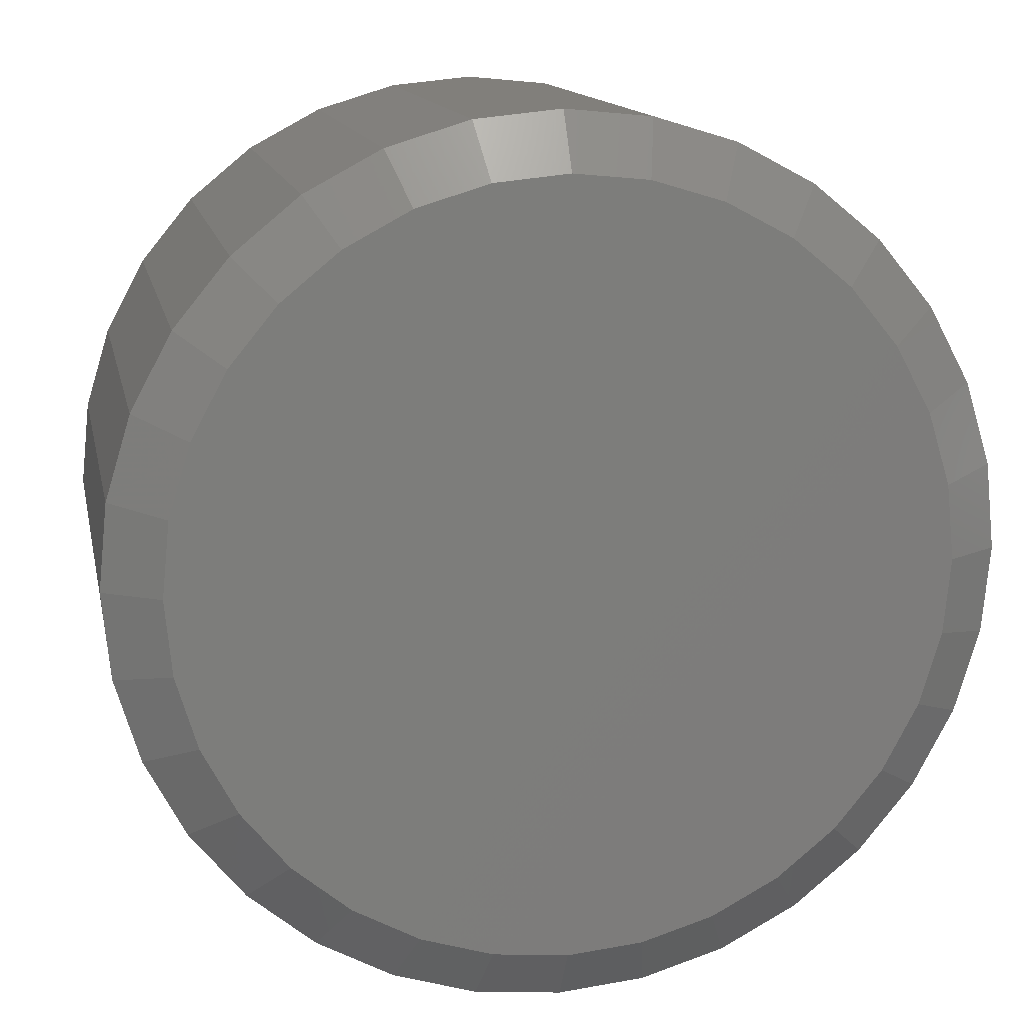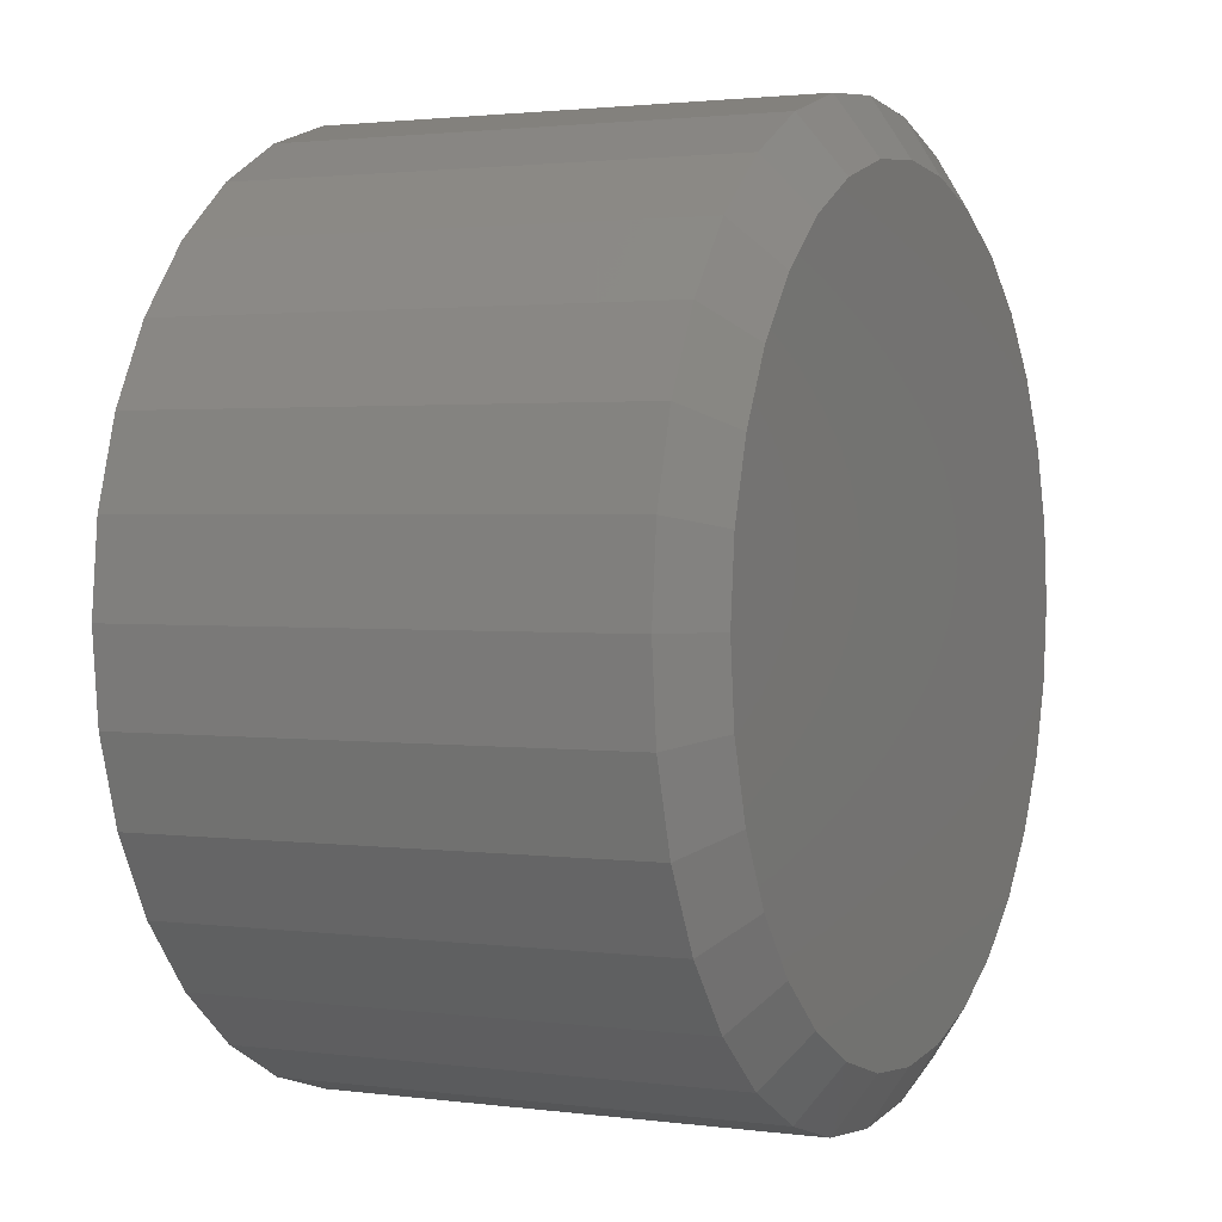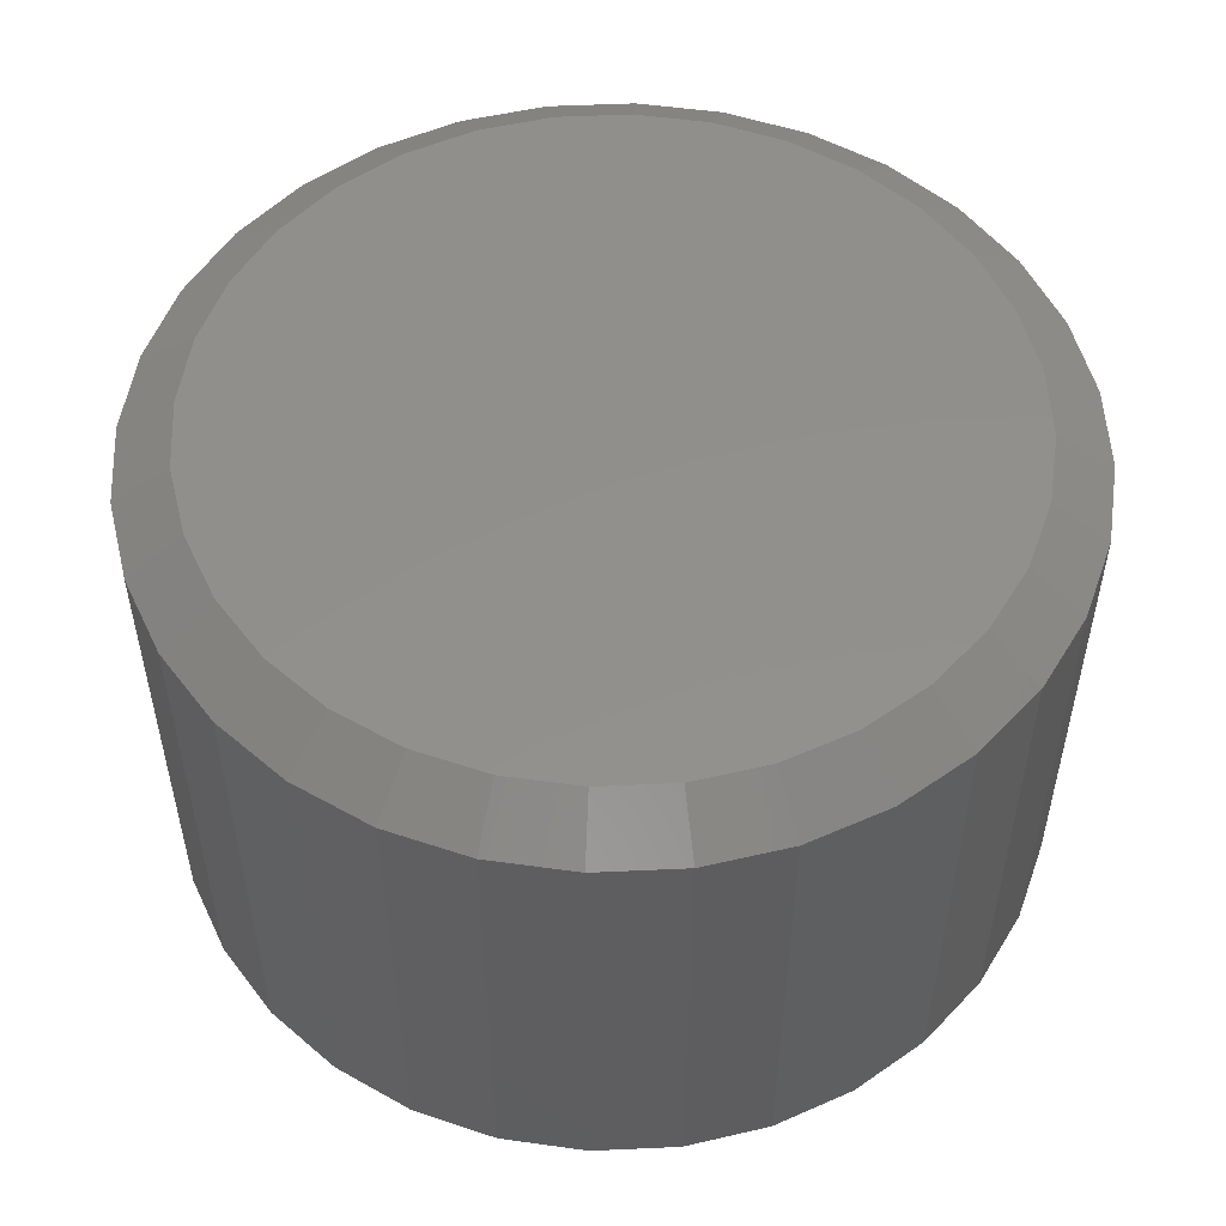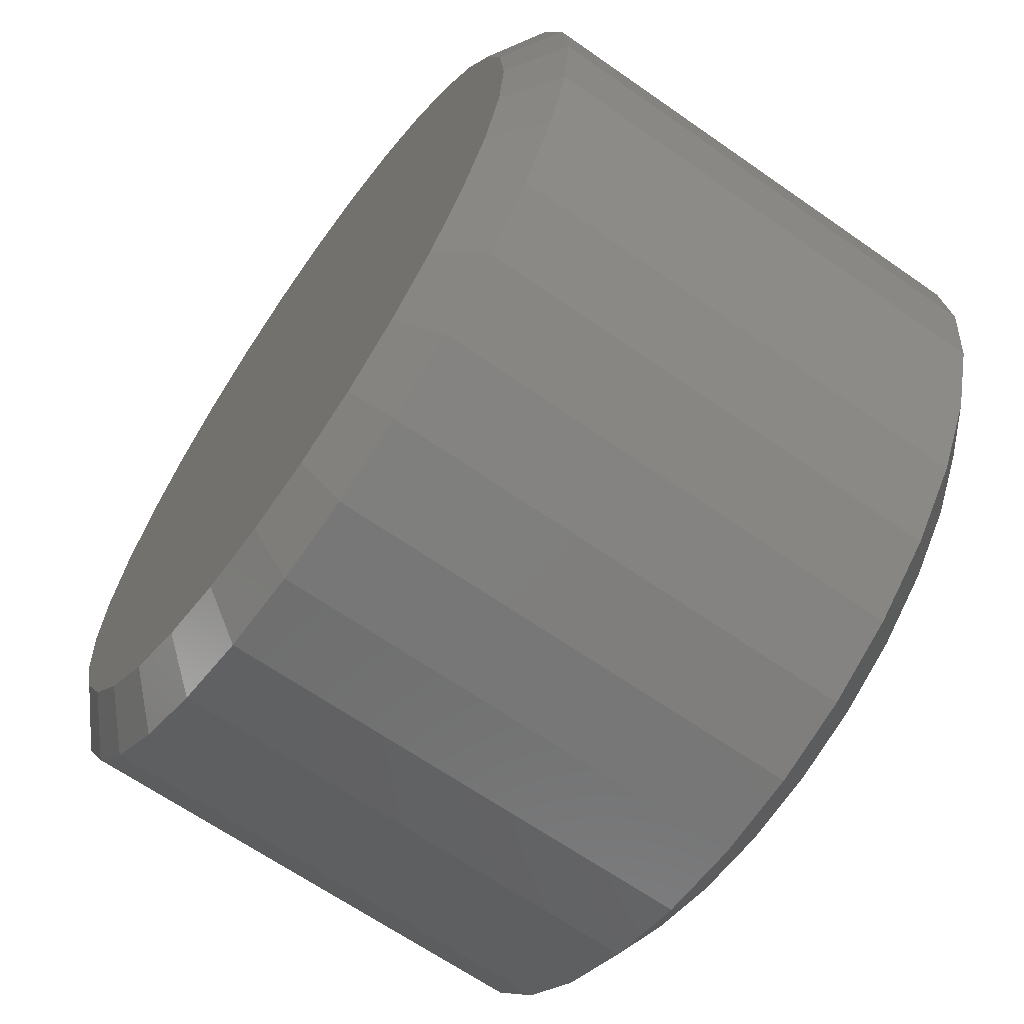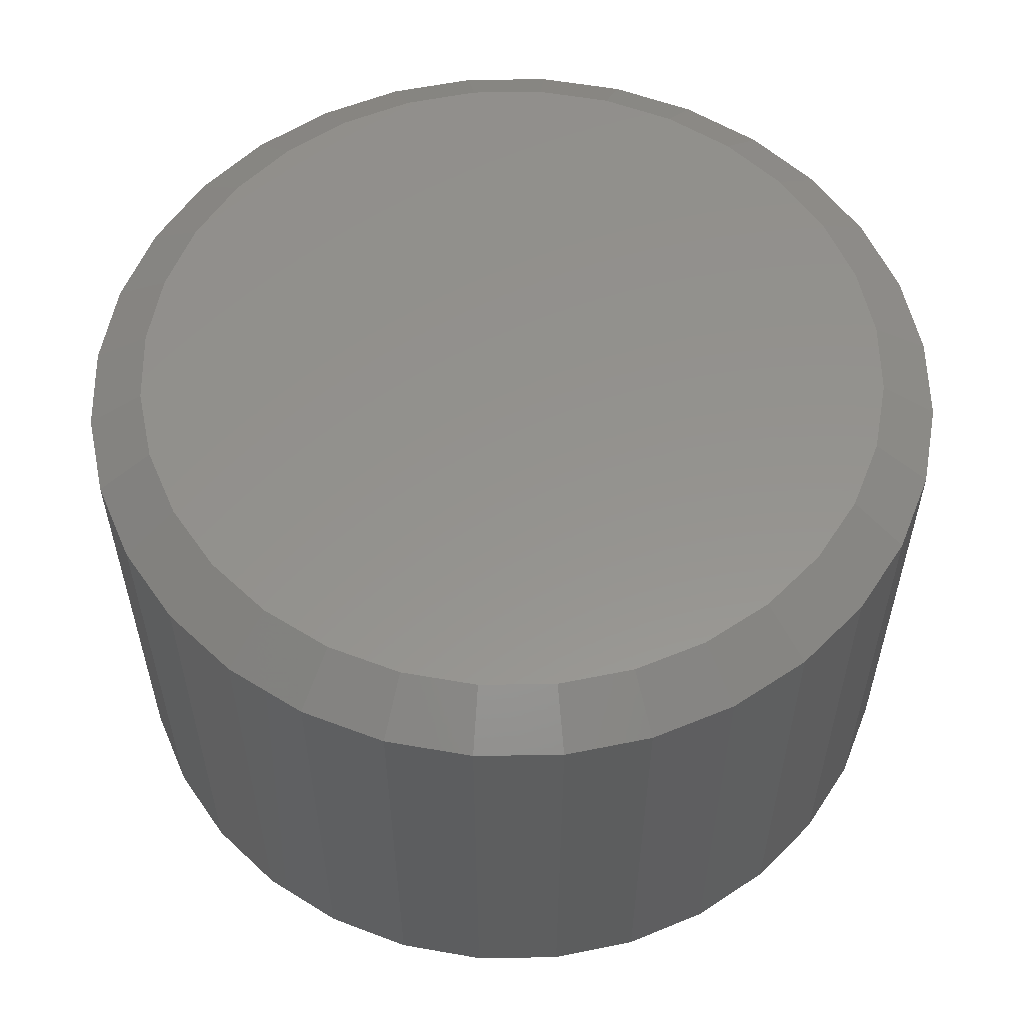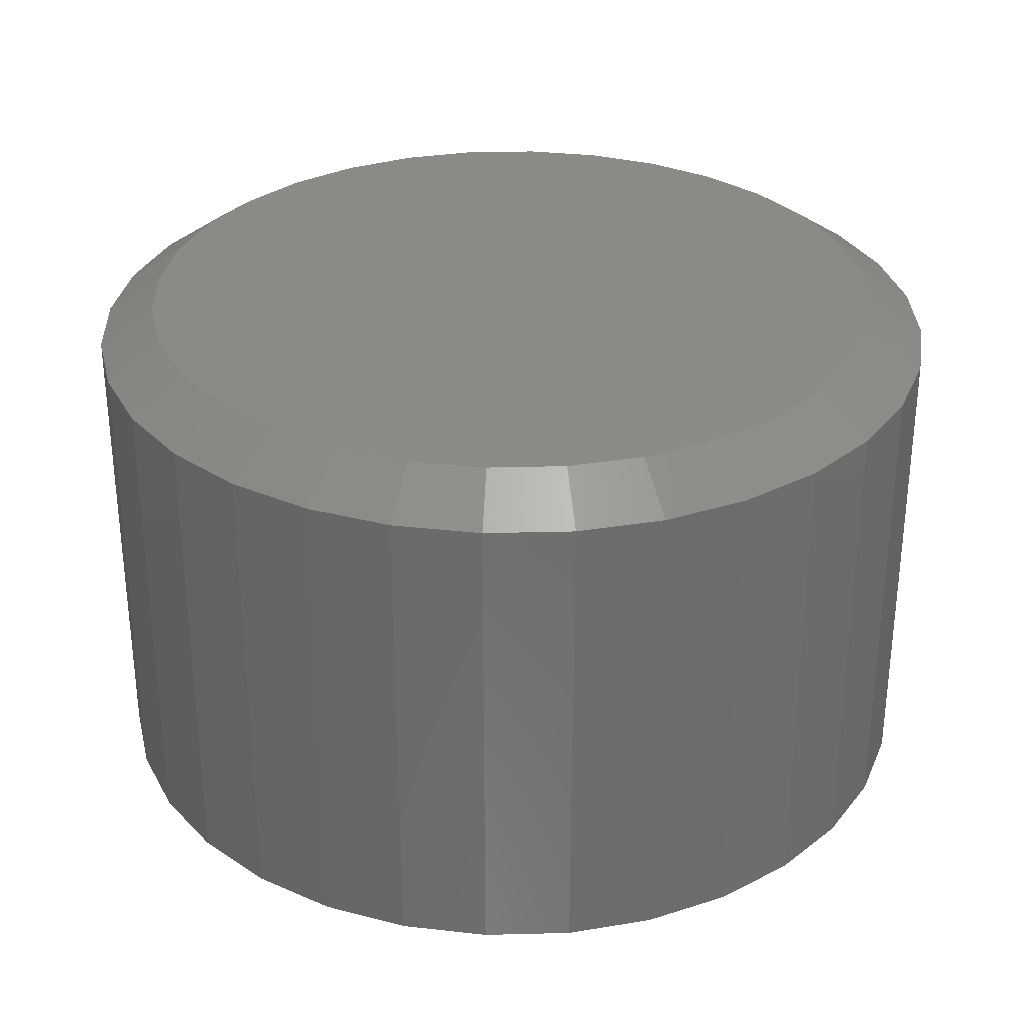
<metadata>
{"format":"stl","ext":"stl","renderer":"f3d","projection":"perspective","resolution":1024,"background":"white","views":[{"elev":13.4,"azim":-11.3,"up":"+Y"},{"elev":1.9,"azim":115.6,"up":"+Y"},{"elev":52.9,"azim":59.1,"up":"+Z"},{"elev":-65.1,"azim":54.8,"up":"+Y"},{"elev":56.4,"azim":-107.7,"up":"+Z"},{"elev":31.2,"azim":-97.7,"up":"+Z"}]}
</metadata>
<code>
# stl→obj: 128 verts, 252 faces
v 0.3773 -0.2837 0.01562
v 0.3773 -0.2837 0.2188
v 0.3738 -0.3196 0.01562
v 0.3738 -0.3196 0.2188
v 0.3633 -0.3541 0.01562
v 0.3633 -0.3541 0.2188
v 0.3463 -0.3858 0.01562
v 0.3463 -0.3858 0.2188
v 0.3235 -0.4137 0.01562
v 0.3235 -0.4137 0.2188
v 0.2956 -0.4365 0.01562
v 0.2956 -0.4365 0.2188
v 0.2638 -0.4535 0.01562
v 0.2638 -0.4535 0.2188
v 0.2294 -0.464 0.01562
v 0.2294 -0.464 0.2188
v 0.1935 -0.4675 0.01562
v 0.1935 -0.4675 0.2188
v 0.1576 -0.464 0.01562
v 0.1576 -0.464 0.2188
v 0.1232 -0.4535 0.01562
v 0.1232 -0.4535 0.2188
v 0.09139 -0.4365 0.01562
v 0.09139 -0.4365 0.2188
v 0.06354 -0.4137 0.01562
v 0.06354 -0.4137 0.2188
v 0.04068 -0.3858 0.01562
v 0.04068 -0.3858 0.2188
v 0.02369 -0.3541 0.01562
v 0.02369 -0.3541 0.2188
v 0.01324 -0.3196 0.01562
v 0.01324 -0.3196 0.2188
v 0.009704 -0.2837 0.01562
v 0.009704 -0.2837 0.2188
v 0.01324 -0.2479 0.01562
v 0.01324 -0.2479 0.2188
v 0.02369 -0.2134 0.01562
v 0.02369 -0.2134 0.2188
v 0.04068 -0.1816 0.01562
v 0.04068 -0.1816 0.2188
v 0.06354 -0.1538 0.01562
v 0.06354 -0.1538 0.2188
v 0.09139 -0.1309 0.01562
v 0.09139 -0.1309 0.2188
v 0.1232 -0.1139 0.01562
v 0.1232 -0.1139 0.2188
v 0.1576 -0.1034 0.01562
v 0.1576 -0.1034 0.2188
v 0.1935 -0.09992 0.01562
v 0.1935 -0.09992 0.2188
v 0.2294 -0.1034 0.01562
v 0.2294 -0.1034 0.2188
v 0.2638 -0.1139 0.01562
v 0.2638 -0.1139 0.2188
v 0.2956 -0.1309 0.01562
v 0.2956 -0.1309 0.2188
v 0.3235 -0.1538 0.01562
v 0.3235 -0.1538 0.2188
v 0.3463 -0.1816 0.01562
v 0.3463 -0.1816 0.2188
v 0.3633 -0.2134 0.01562
v 0.3633 -0.2134 0.2188
v 0.3738 -0.2479 0.01562
v 0.3738 -0.2479 0.2188
v 0.1622 -0.1264 0.2344
v 0.2248 -0.1264 0.2344
v 0.1935 -0.1234 0.2344
v 0.1321 -0.1356 0.2344
v 0.2549 -0.1356 0.2344
v 0.2549 -0.4319 0.2344
v 0.1622 -0.441 0.2344
v 0.2248 -0.441 0.2344
v 0.1935 -0.4441 0.2344
v 0.2826 -0.1504 0.2344
v 0.1044 -0.1504 0.2344
v 0.3069 -0.1703 0.2344
v 0.08011 -0.1703 0.2344
v 0.3268 -0.1946 0.2344
v 0.06017 -0.1946 0.2344
v 0.3417 -0.2223 0.2344
v 0.04535 -0.2223 0.2344
v 0.3508 -0.2524 0.2344
v 0.03622 -0.2524 0.2344
v 0.3539 -0.2837 0.2344
v 0.03314 -0.2837 0.2344
v 0.3508 -0.315 0.2344
v 0.03622 -0.315 0.2344
v 0.3417 -0.3451 0.2344
v 0.04535 -0.3451 0.2344
v 0.3268 -0.3728 0.2344
v 0.06017 -0.3728 0.2344
v 0.3069 -0.3971 0.2344
v 0.08011 -0.3971 0.2344
v 0.2826 -0.4171 0.2344
v 0.1044 -0.4171 0.2344
v 0.1321 -0.4319 0.2344
v 0.1935 -0.1234 0
v 0.2248 -0.1264 0
v 0.1622 -0.1264 0
v 0.1321 -0.1356 0
v 0.2549 -0.1356 0
v 0.2248 -0.441 0
v 0.1622 -0.441 0
v 0.2549 -0.4319 0
v 0.1935 -0.4441 0
v 0.1321 -0.4319 0
v 0.1044 -0.4171 0
v 0.2826 -0.4171 0
v 0.08011 -0.3971 0
v 0.3069 -0.3971 0
v 0.06017 -0.3728 0
v 0.3268 -0.3728 0
v 0.04535 -0.3451 0
v 0.3417 -0.3451 0
v 0.03622 -0.315 0
v 0.3508 -0.315 0
v 0.03314 -0.2837 0
v 0.3539 -0.2837 0
v 0.03622 -0.2524 0
v 0.3508 -0.2524 0
v 0.04535 -0.2223 0
v 0.3417 -0.2223 0
v 0.06017 -0.1946 0
v 0.3268 -0.1946 0
v 0.08011 -0.1703 0
v 0.3069 -0.1703 0
v 0.1044 -0.1504 0
v 0.2826 -0.1504 0
f 1 2 3
f 3 2 4
f 3 4 5
f 5 4 6
f 5 6 7
f 7 6 8
f 7 8 9
f 9 8 10
f 9 10 11
f 11 10 12
f 11 12 13
f 13 12 14
f 13 14 15
f 15 14 16
f 15 16 17
f 17 16 18
f 17 18 19
f 19 18 20
f 19 20 21
f 21 20 22
f 21 22 23
f 23 22 24
f 23 24 25
f 25 24 26
f 25 26 27
f 27 26 28
f 27 28 29
f 29 28 30
f 29 30 31
f 31 30 32
f 31 32 33
f 33 32 34
f 33 34 35
f 35 34 36
f 35 36 37
f 37 36 38
f 37 38 39
f 39 38 40
f 39 40 41
f 41 40 42
f 41 42 43
f 43 42 44
f 43 44 45
f 45 44 46
f 45 46 47
f 47 46 48
f 47 48 49
f 49 48 50
f 49 50 51
f 51 50 52
f 51 52 53
f 53 52 54
f 53 54 55
f 55 54 56
f 55 56 57
f 57 56 58
f 57 58 59
f 59 58 60
f 59 60 61
f 61 60 62
f 61 62 63
f 63 62 64
f 63 64 1
f 1 64 2
f 65 66 67
f 66 65 68
f 66 68 69
f 70 71 72
f 72 71 73
f 69 68 74
f 74 68 75
f 74 75 76
f 76 75 77
f 76 77 78
f 78 77 79
f 78 79 80
f 80 79 81
f 80 81 82
f 82 81 83
f 82 83 84
f 84 83 85
f 84 85 86
f 86 85 87
f 86 87 88
f 88 87 89
f 88 89 90
f 90 89 91
f 90 91 92
f 92 91 93
f 92 93 94
f 94 93 95
f 94 95 70
f 70 95 96
f 70 96 71
f 93 24 95
f 16 14 72
f 72 14 70
f 6 90 8
f 90 6 88
f 88 6 4
f 88 4 86
f 86 4 2
f 86 2 84
f 89 28 91
f 28 89 30
f 30 89 87
f 30 87 32
f 32 87 85
f 32 85 34
f 24 93 26
f 26 93 91
f 26 91 28
f 20 96 22
f 22 96 95
f 22 95 24
f 96 20 71
f 71 20 18
f 71 18 73
f 73 18 16
f 73 16 72
f 10 94 12
f 12 94 70
f 12 70 14
f 94 10 92
f 92 10 8
f 92 8 90
f 76 56 74
f 48 46 65
f 65 46 68
f 38 79 40
f 79 38 81
f 81 38 36
f 81 36 83
f 83 36 34
f 83 34 85
f 80 60 78
f 60 80 62
f 62 80 82
f 62 82 64
f 64 82 84
f 64 84 2
f 56 76 58
f 58 76 78
f 58 78 60
f 52 69 54
f 54 69 74
f 54 74 56
f 69 52 66
f 66 52 50
f 66 50 67
f 67 50 48
f 67 48 65
f 42 75 44
f 44 75 68
f 44 68 46
f 75 42 77
f 77 42 40
f 77 40 79
f 97 98 99
f 100 99 98
f 101 100 98
f 102 103 104
f 105 103 102
f 103 106 104
f 104 106 107
f 104 107 108
f 108 107 109
f 108 109 110
f 110 109 111
f 110 111 112
f 112 111 113
f 112 113 114
f 114 113 115
f 114 115 116
f 116 115 117
f 116 117 118
f 118 117 119
f 118 119 120
f 120 119 121
f 120 121 122
f 122 121 123
f 122 123 124
f 124 123 125
f 124 125 126
f 126 125 127
f 126 127 128
f 128 127 100
f 128 100 101
f 107 23 109
f 102 13 15
f 104 13 102
f 111 27 113
f 113 27 29
f 113 29 115
f 115 29 31
f 115 31 117
f 117 31 33
f 7 112 5
f 5 112 114
f 5 114 3
f 3 114 116
f 3 116 1
f 1 116 118
f 27 111 25
f 25 111 109
f 25 109 23
f 23 107 21
f 21 107 106
f 21 106 19
f 102 15 105
f 105 15 17
f 105 17 103
f 103 17 19
f 103 19 106
f 13 104 11
f 11 104 108
f 11 108 9
f 112 7 110
f 110 7 9
f 110 9 108
f 128 55 126
f 99 45 47
f 100 45 99
f 124 59 122
f 122 59 61
f 122 61 120
f 120 61 63
f 120 63 118
f 118 63 1
f 39 123 37
f 37 123 121
f 37 121 35
f 35 121 119
f 35 119 33
f 33 119 117
f 59 124 57
f 57 124 126
f 57 126 55
f 55 128 53
f 53 128 101
f 53 101 51
f 99 47 97
f 97 47 49
f 97 49 98
f 98 49 51
f 98 51 101
f 45 100 43
f 43 100 127
f 43 127 41
f 123 39 125
f 125 39 41
f 125 41 127

</code>
